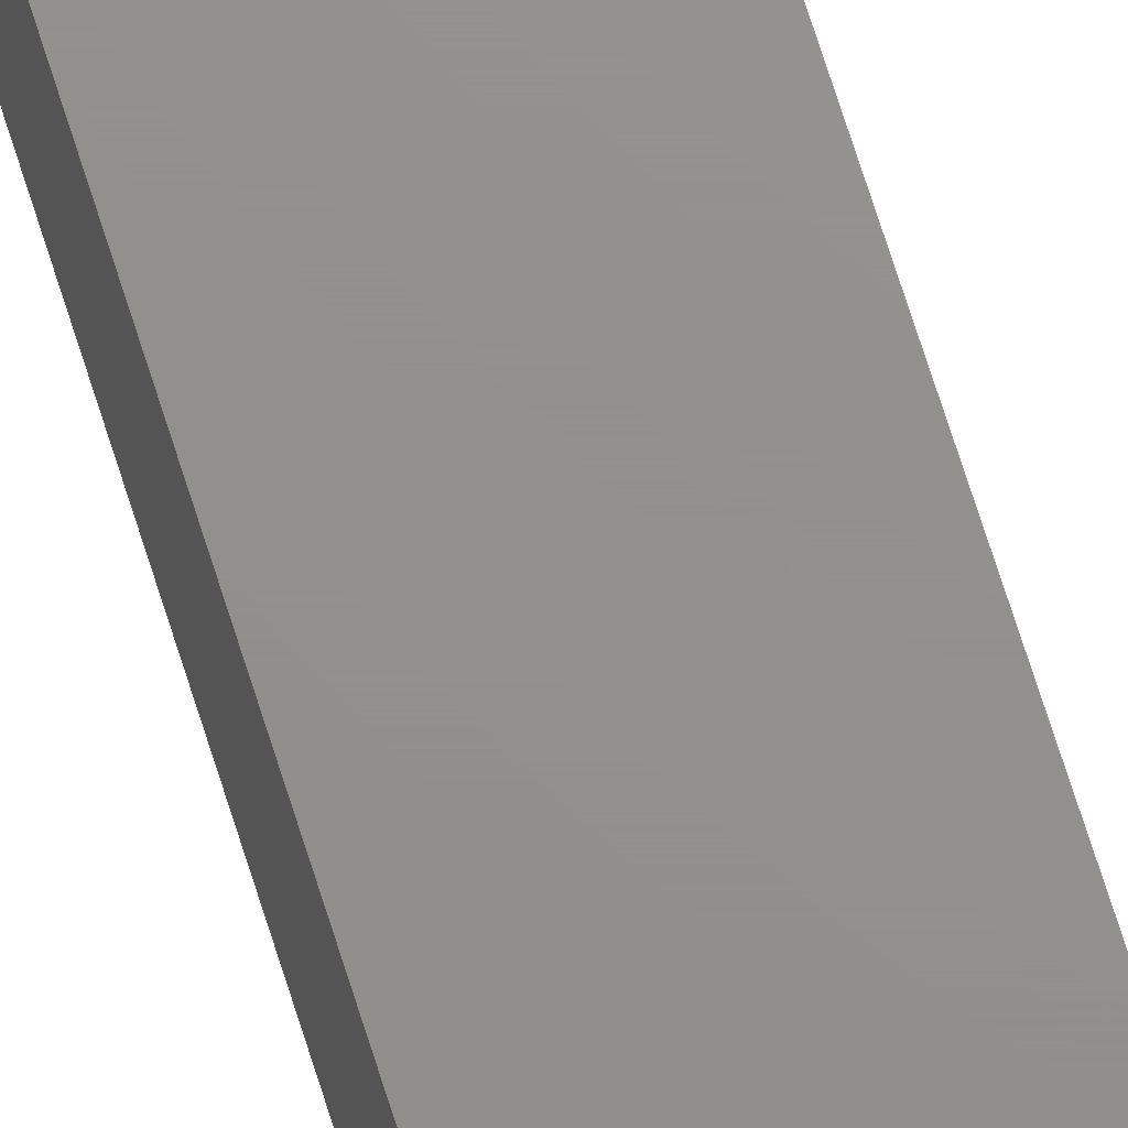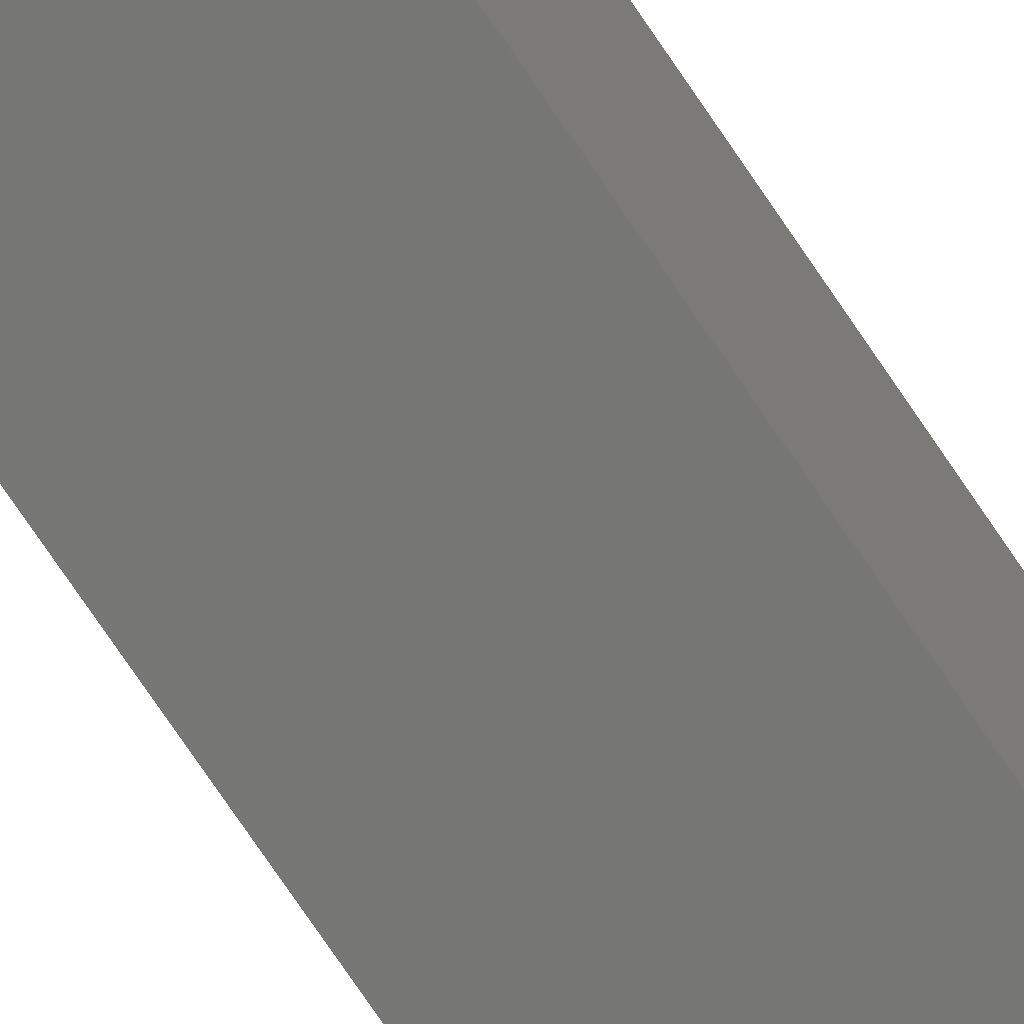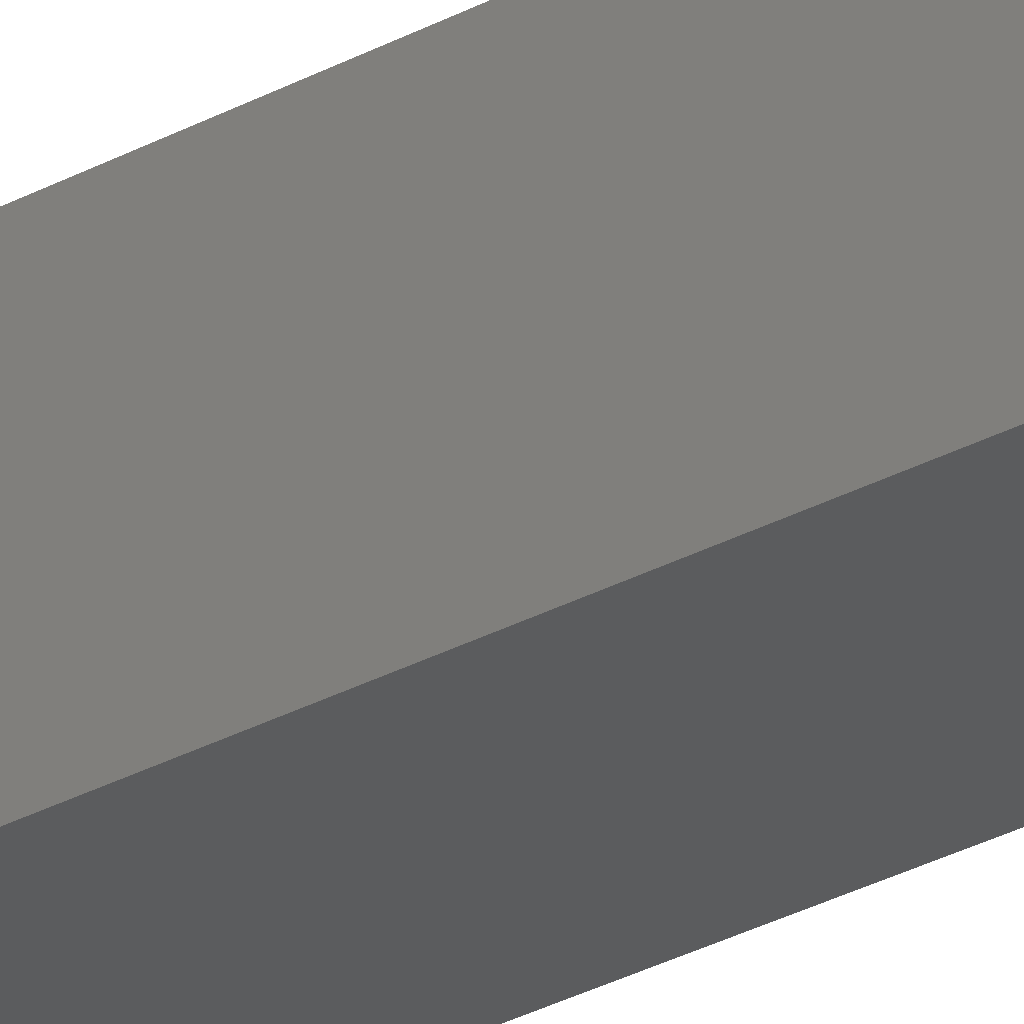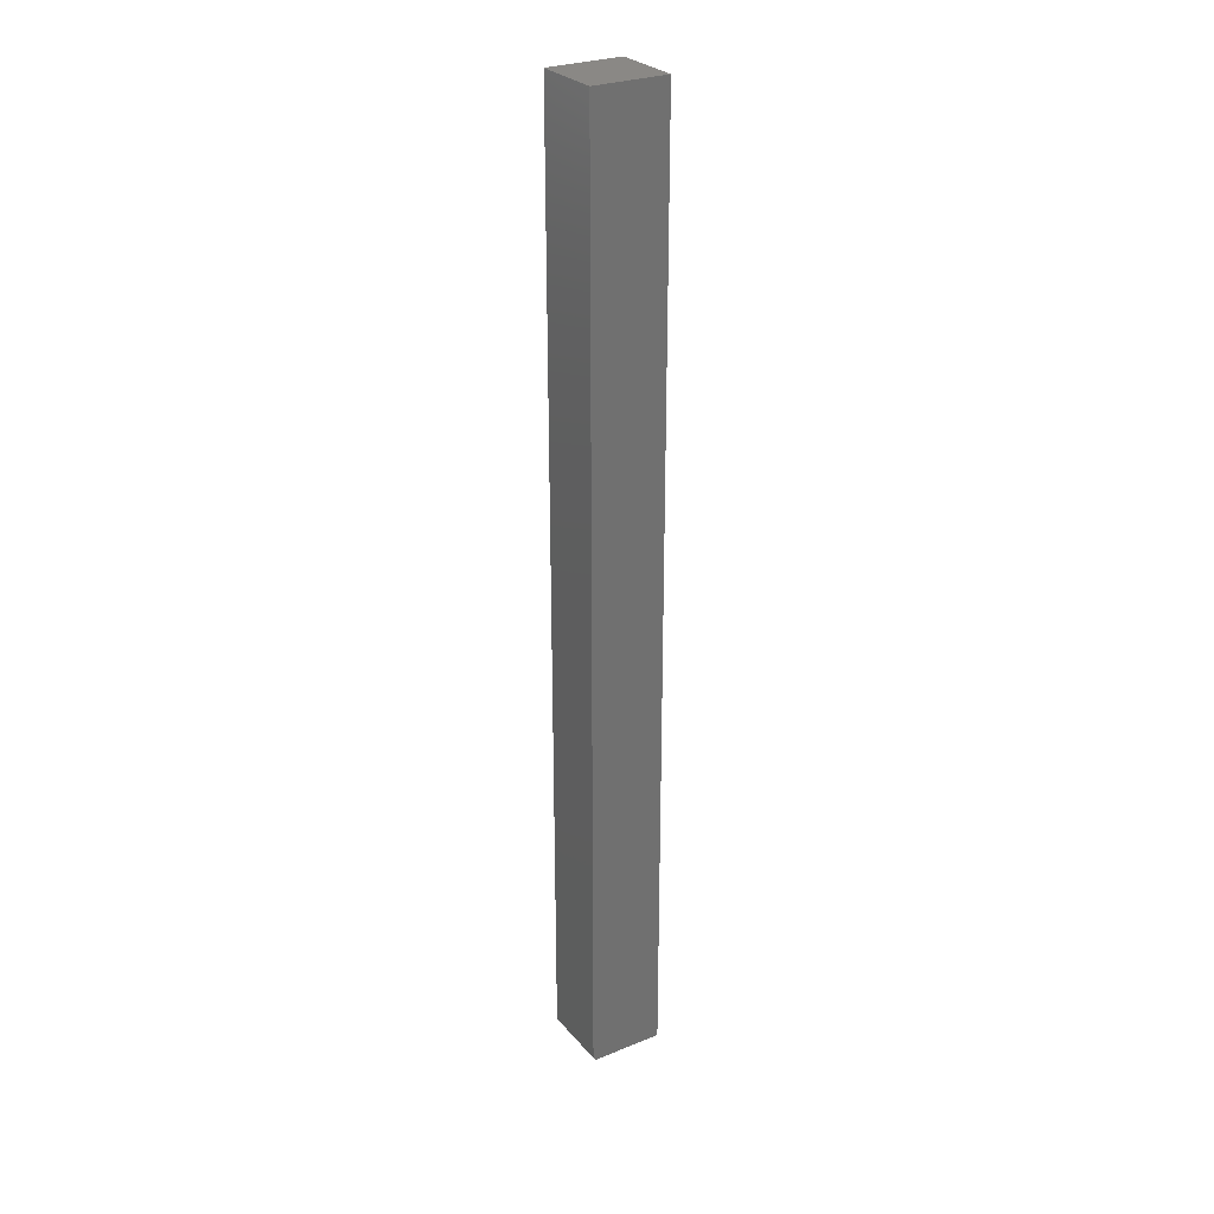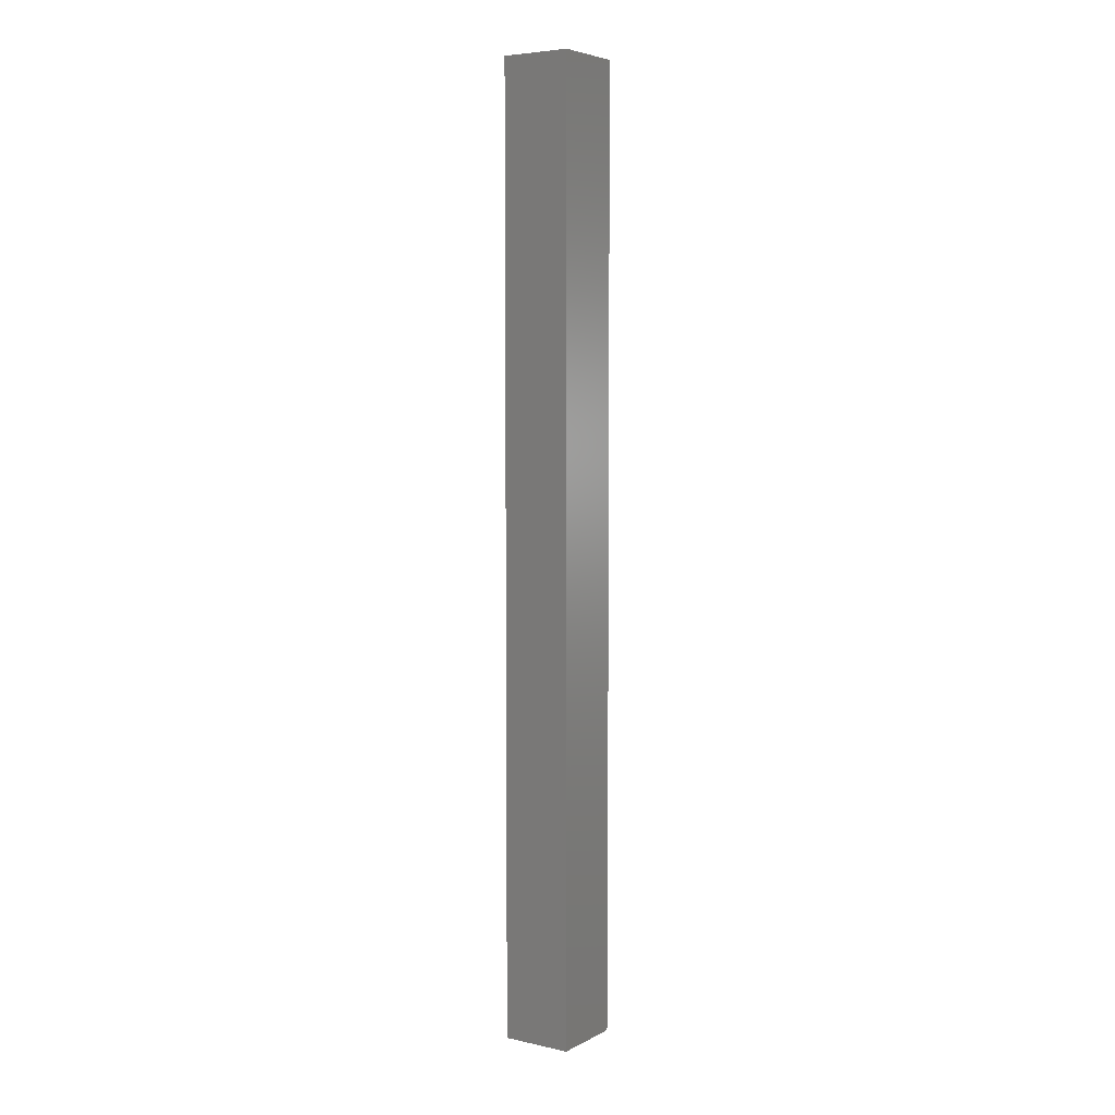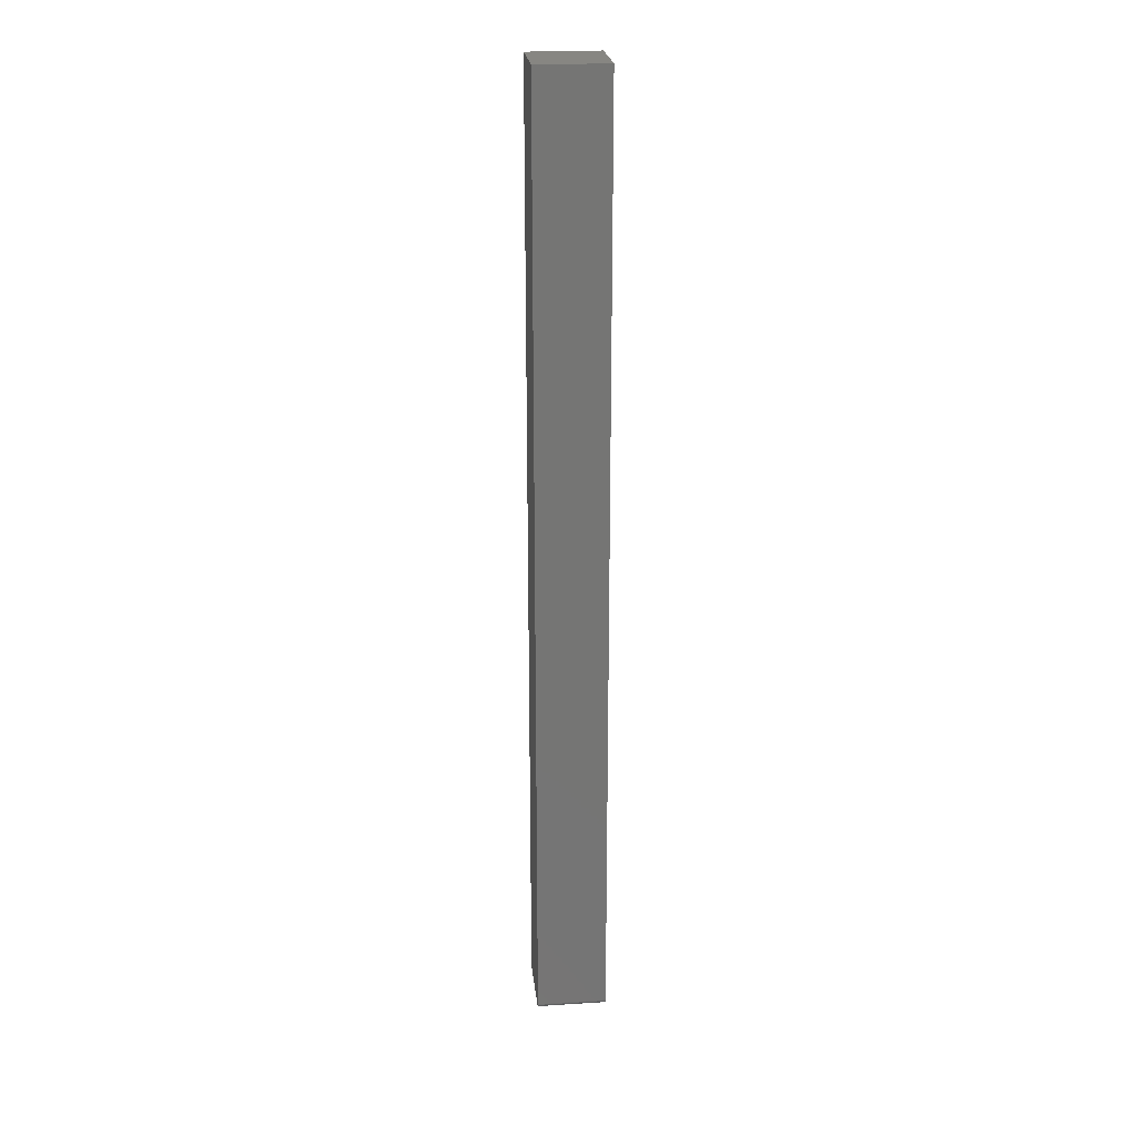
<metadata>
{"format":"stl","ext":"stl","renderer":"f3d","projection":"perspective","resolution":1024,"background":"white","views":[{"elev":72.2,"azim":-17.6,"up":"+Z"},{"elev":-69.9,"azim":-146.7,"up":"+Z"},{"elev":-27.5,"azim":130.8,"up":"+Z"},{"elev":27.8,"azim":58.4,"up":"+Y"},{"elev":5.3,"azim":-146.2,"up":"+Y"},{"elev":23.1,"azim":-6.1,"up":"+Y"}]}
</metadata>
<code>
# stl→obj: 24 verts, 44 faces
v -0.05469 -0.7422 0.1172
v 0.05584 -0.7422 0.1172
v -0.05469 0.75 0.1172
v 0.05584 0.75 0.1172
v -0.05469 -0.7465 0.1159
v -0.05469 -0.7487 0.1137
v -0.05469 -0.7477 0.1149
v -0.05469 0.75 0
v -0.05469 -0.75 0
v -0.05469 -0.7452 0.1166
v -0.05469 -0.7437 0.117
v -0.05469 -0.75 0.1094
v -0.05469 -0.7498 0.1109
v -0.05469 -0.7494 0.1124
v 0.05584 -0.7437 0.117
v 0.05584 -0.7465 0.1159
v 0.05584 -0.7452 0.1166
v 0.05584 0.75 0
v 0.05584 -0.7477 0.1149
v 0.05584 -0.7487 0.1137
v 0.05584 -0.7494 0.1124
v 0.05584 -0.7498 0.1109
v 0.05584 -0.75 0.1094
v 0.05584 -0.75 0
f 1 2 3
f 3 2 4
f 5 6 7
f 1 3 8
f 9 6 5
f 9 5 10
f 9 10 11
f 9 11 1
f 9 1 8
f 6 9 12
f 6 12 13
f 6 13 14
f 2 15 16
f 16 15 17
f 18 4 2
f 18 2 16
f 18 16 19
f 18 19 20
f 18 20 21
f 18 21 22
f 18 22 23
f 18 23 24
f 9 24 12
f 12 24 23
f 12 23 13
f 13 23 22
f 13 22 14
f 14 22 21
f 14 21 6
f 6 21 20
f 6 20 7
f 7 20 19
f 7 19 5
f 5 19 16
f 5 16 10
f 10 16 17
f 10 17 11
f 11 17 15
f 11 15 1
f 1 15 2
f 9 8 24
f 24 8 18
f 18 8 4
f 4 8 3

</code>
